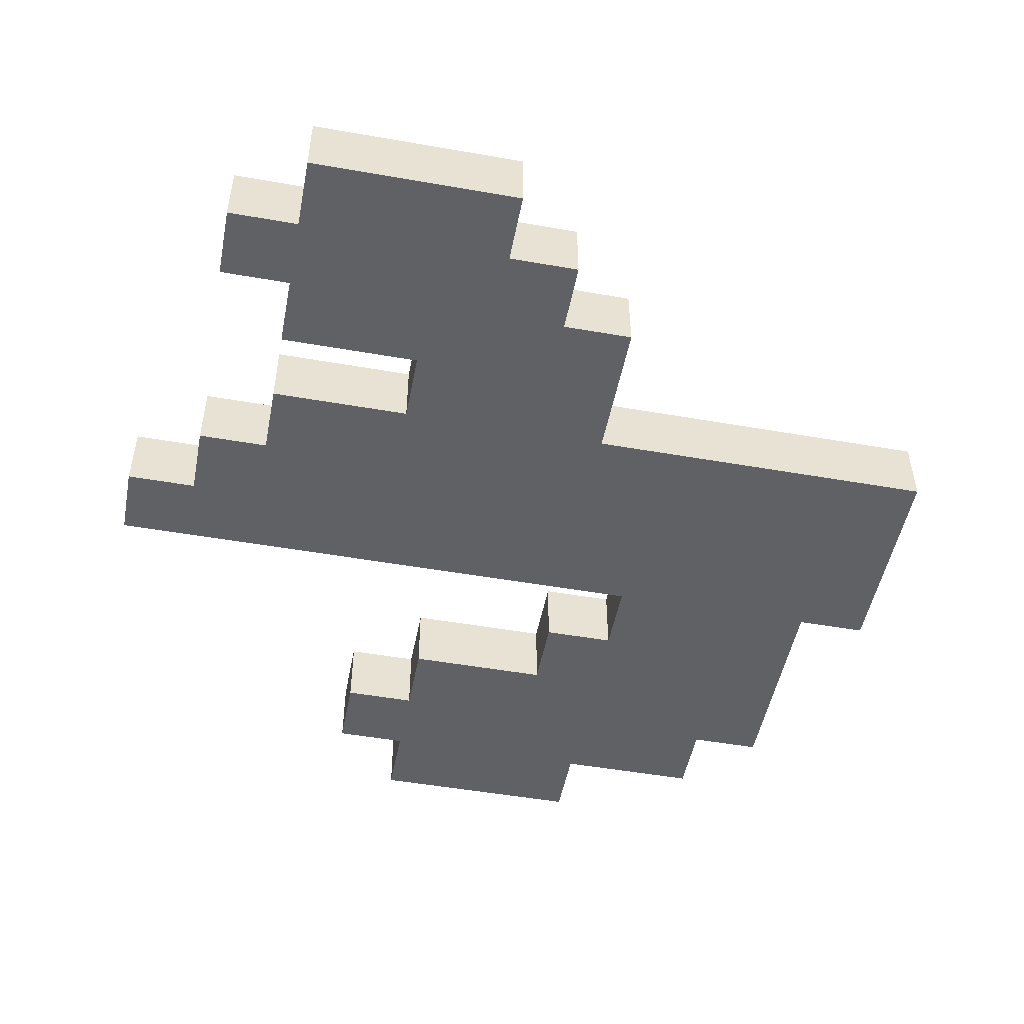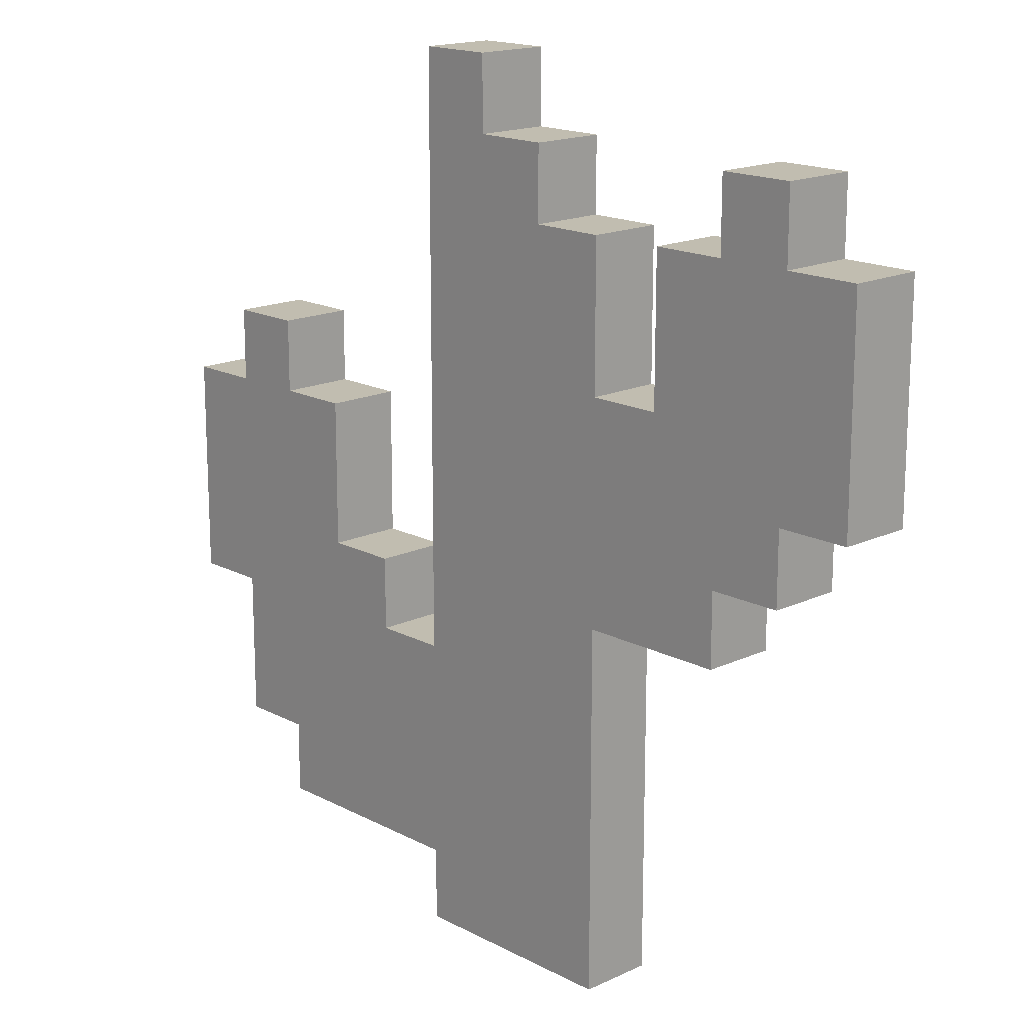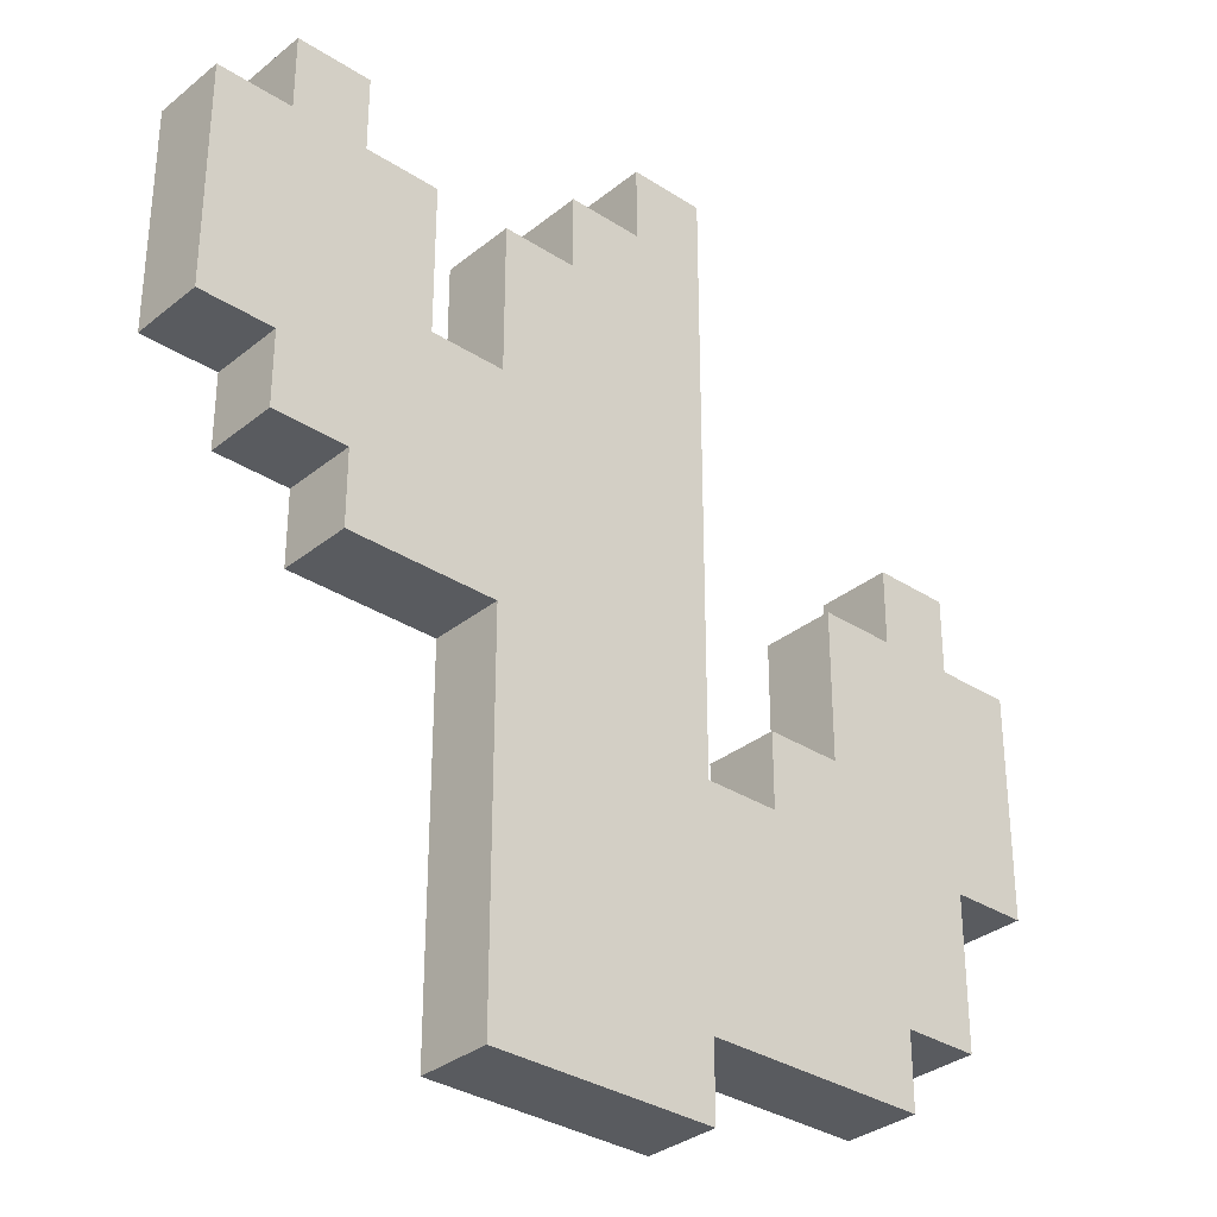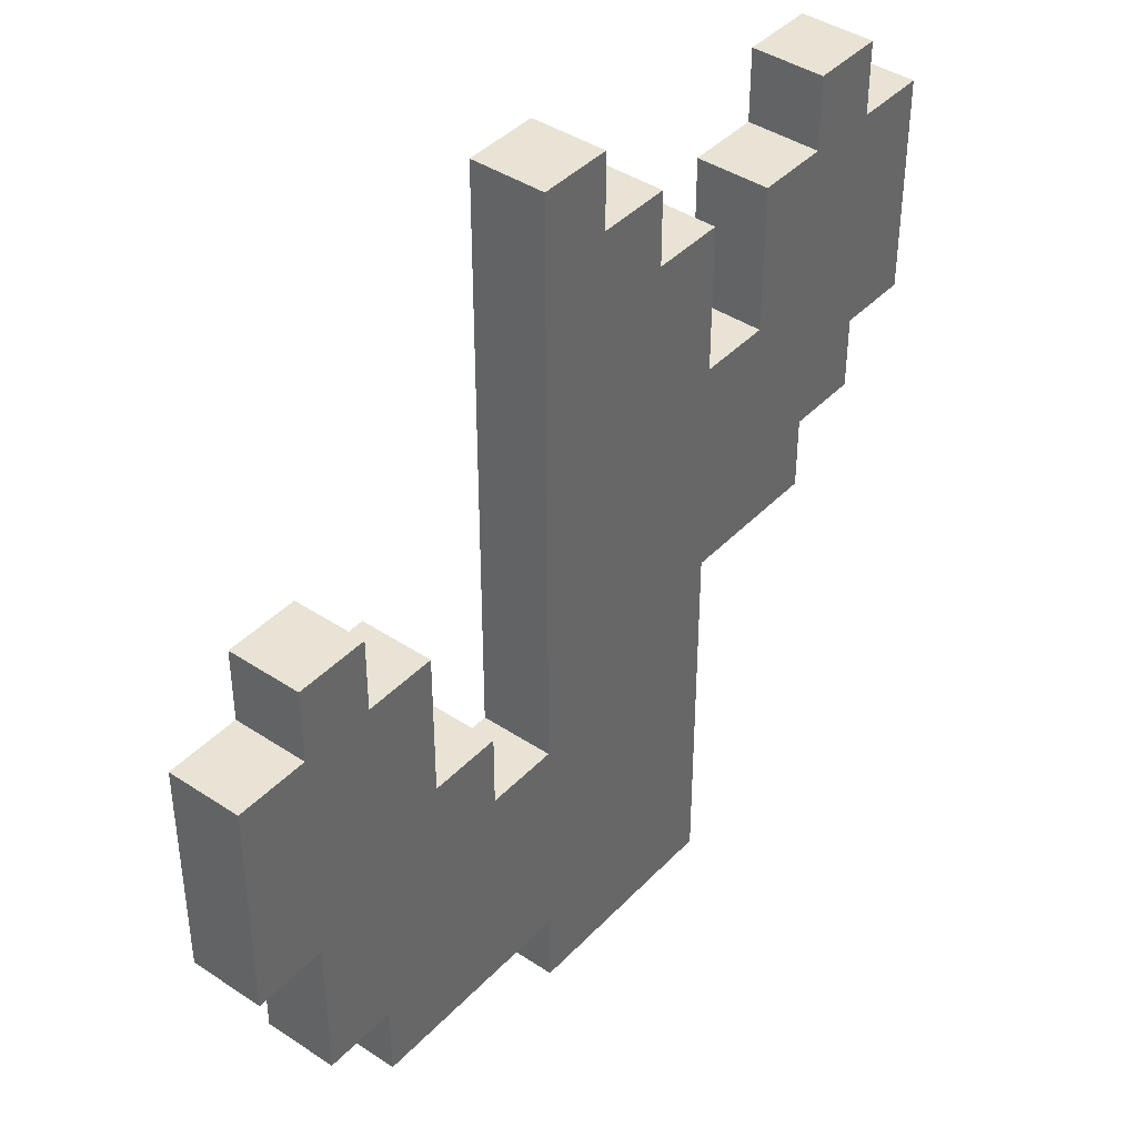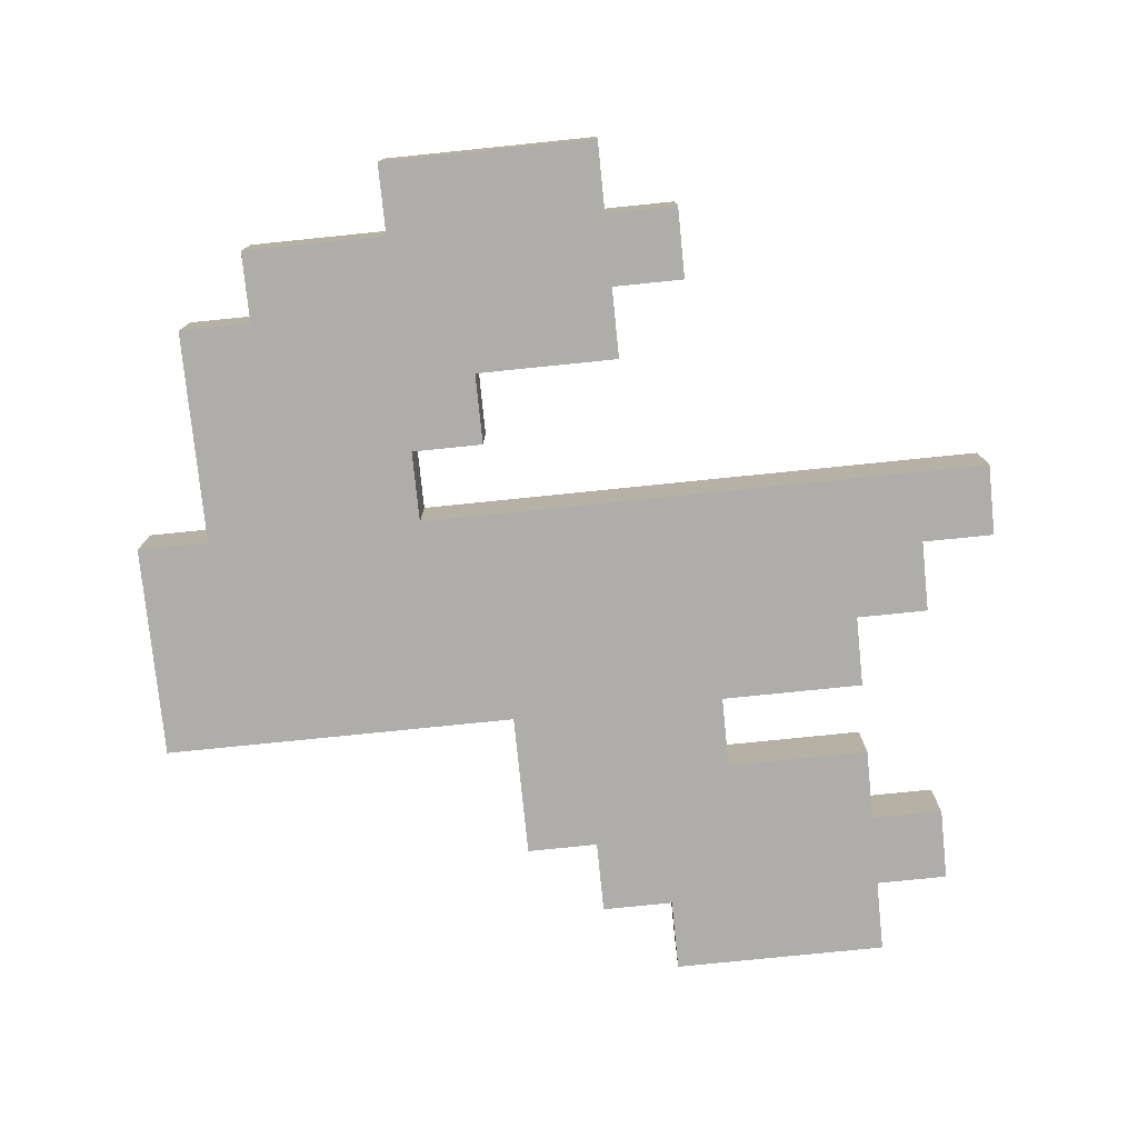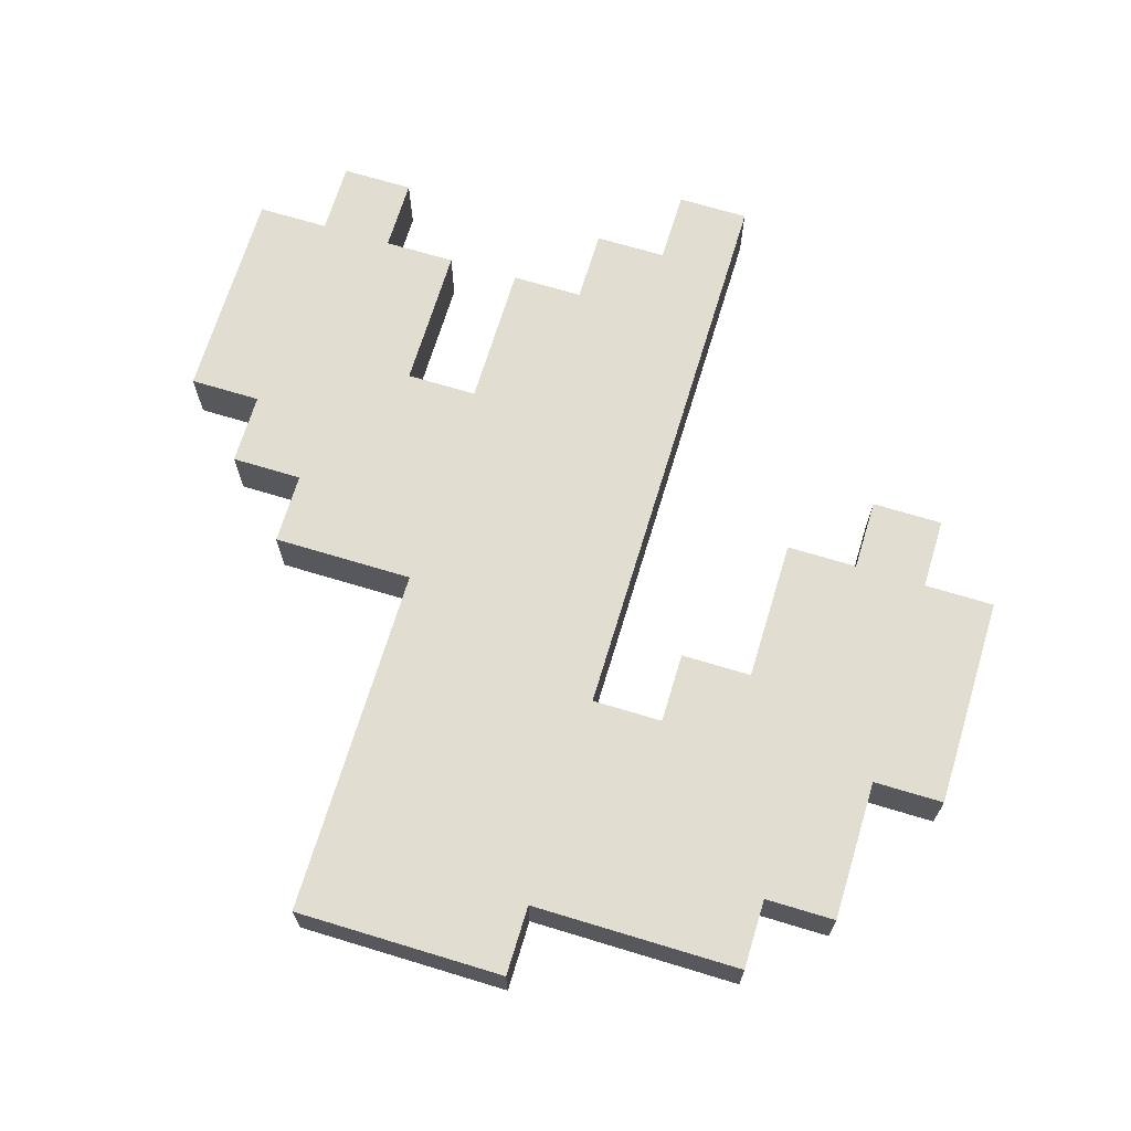
<metadata>
{"format":"obj","ext":"obj","renderer":"f3d","projection":"perspective","resolution":1024,"background":"white","views":[{"elev":-50.0,"azim":-100.9,"up":"+Z"},{"elev":16.7,"azim":-133.3,"up":"+Y"},{"elev":-32.7,"azim":-42.0,"up":"+Y"},{"elev":41.2,"azim":128.9,"up":"+Y"},{"elev":-77.3,"azim":95.8,"up":"+Z"},{"elev":68.8,"azim":16.9,"up":"+Z"}]}
</metadata>
<code>
o
v 2.1 1.1 -0.1
v 2.1 1.1 -0.2
v 2.1 1.4 -0.1
v 2.1 1.4 -0.2
v 2.2 1 -0.1
v 2.2 1 -0.2
v 2.2 1.1 -0.1
v 2.2 1.1 -0.2
v 2.2 1.4 -0.1
v 2.2 1.4 -0.2
v 2.2 1.5 -0.1
v 2.2 1.5 -0.2
v 2.3 0.9 -0.1
v 2.3 0.9 -0.2
v 2.3 1 -0.1
v 2.3 1 -0.2
v 2.5 0.4 -0.1
v 2.5 0.4 -0.2
v 2.5 0.9 -0.1
v 2.5 0.9 -0.2
v 2.5 1.2 -0.1
v 2.5 1.2 -0.2
v 2.5 1.4 -0.1
v 2.5 1.4 -0.2
v 2.6 1.4 -0.1
v 2.6 1.4 -0.2
v 2.6 1.5 -0.1
v 2.6 1.5 -0.2
v 2.7 1.5 -0.1
v 2.7 1.5 -0.2
v 2.7 1.6 -0.1
v 2.7 1.6 -0.2
v 2.9 0.8 -0.1
v 2.9 0.8 -0.2
v 2.9 0.9 -0.1
v 2.9 0.9 -0.2
v 3 0.9 -0.1
v 3 0.9 -0.2
v 3 1.1 -0.1
v 3 1.1 -0.2
v 3.1 1.1 -0.1
v 3.1 1.1 -0.2
v 3.1 1.2 -0.1
v 3.1 1.2 -0.2
v 2.3 1.4 -0.1
v 2.3 1.4 -0.2
v 2.3 1.5 -0.1
v 2.3 1.5 -0.2
v 2.4 1.2 -0.1
v 2.4 1.2 -0.2
v 2.4 1.4 -0.1
v 2.4 1.4 -0.2
v 2.8 0.4 -0.1
v 2.8 0.4 -0.2
v 2.8 0.5 -0.1
v 2.8 0.5 -0.2
v 2.8 0.8 -0.1
v 2.8 0.8 -0.2
v 2.8 1.6 -0.1
v 2.8 1.6 -0.2
v 3.1 0.5 -0.1
v 3.1 0.5 -0.2
v 3.1 0.6 -0.1
v 3.1 0.6 -0.2
v 3.2 0.6 -0.1
v 3.2 0.6 -0.2
v 3.2 0.8 -0.1
v 3.2 0.8 -0.2
v 3.2 1.1 -0.1
v 3.2 1.1 -0.2
v 3.2 1.2 -0.1
v 3.2 1.2 -0.2
v 3.3 0.8 -0.1
v 3.3 0.8 -0.2
v 3.3 1.1 -0.1
v 3.3 1.1 -0.2
v 2.1 1.1 -0.1
v 2.1 1.4 -0.1
v 2.2 1 -0.1
v 2.2 1.1 -0.1
v 2.2 1.4 -0.1
v 2.2 1.5 -0.1
v 2.3 0.9 -0.1
v 2.3 1 -0.1
v 2.3 1.1 -0.1
v 2.3 1.4 -0.1
v 2.3 1.5 -0.1
v 2.4 1.2 -0.1
v 2.4 1.4 -0.1
v 2.5 0.4 -0.1
v 2.5 0.9 -0.1
v 2.5 1.2 -0.1
v 2.5 1.4 -0.1
v 2.6 0.5 -0.1
v 2.6 1 -0.1
v 2.6 1.1 -0.1
v 2.6 1.4 -0.1
v 2.6 1.5 -0.1
v 2.7 0.5 -0.1
v 2.7 0.6 -0.1
v 2.7 0.7 -0.1
v 2.7 1.4 -0.1
v 2.7 1.5 -0.1
v 2.7 1.6 -0.1
v 2.8 0.4 -0.1
v 2.8 0.5 -0.1
v 2.8 0.8 -0.1
v 2.8 1.6 -0.1
v 2.9 0.8 -0.1
v 2.9 0.9 -0.1
v 3 0.7 -0.1
v 3 0.9 -0.1
v 3 1.1 -0.1
v 3.1 0.5 -0.1
v 3.1 0.6 -0.1
v 3.1 0.8 -0.1
v 3.1 0.9 -0.1
v 3.1 1.1 -0.1
v 3.1 1.2 -0.1
v 3.2 0.6 -0.1
v 3.2 0.8 -0.1
v 3.2 1.1 -0.1
v 3.2 1.2 -0.1
v 3.3 0.8 -0.1
v 3.3 1.1 -0.1
v 2.1 1.1 -0.2
v 2.1 1.4 -0.2
v 2.2 1 -0.2
v 2.2 1.1 -0.2
v 2.2 1.4 -0.2
v 2.2 1.5 -0.2
v 2.3 0.9 -0.2
v 2.3 1 -0.2
v 2.3 1.1 -0.2
v 2.3 1.4 -0.2
v 2.3 1.5 -0.2
v 2.4 1.2 -0.2
v 2.4 1.4 -0.2
v 2.5 0.4 -0.2
v 2.5 0.9 -0.2
v 2.5 1.2 -0.2
v 2.5 1.4 -0.2
v 2.6 0.5 -0.2
v 2.6 1 -0.2
v 2.6 1.1 -0.2
v 2.6 1.4 -0.2
v 2.6 1.5 -0.2
v 2.7 0.5 -0.2
v 2.7 0.6 -0.2
v 2.7 0.7 -0.2
v 2.7 1.4 -0.2
v 2.7 1.5 -0.2
v 2.7 1.6 -0.2
v 2.8 0.4 -0.2
v 2.8 0.5 -0.2
v 2.8 0.8 -0.2
v 2.8 1.6 -0.2
v 2.9 0.8 -0.2
v 2.9 0.9 -0.2
v 3 0.7 -0.2
v 3 0.9 -0.2
v 3 1.1 -0.2
v 3.1 0.5 -0.2
v 3.1 0.6 -0.2
v 3.1 0.8 -0.2
v 3.1 0.9 -0.2
v 3.1 1.1 -0.2
v 3.1 1.2 -0.2
v 3.2 0.6 -0.2
v 3.2 0.8 -0.2
v 3.2 1.1 -0.2
v 3.2 1.2 -0.2
v 3.3 0.8 -0.2
v 3.3 1.1 -0.2
v 2.5 0.4 -0.1
v 2.8 0.4 -0.1
v 2.5 0.4 -0.2
v 2.8 0.4 -0.2
v 2.8 0.5 -0.1
v 3.1 0.5 -0.1
v 2.8 0.5 -0.2
v 3.1 0.5 -0.2
v 3.1 0.6 -0.1
v 3.2 0.6 -0.1
v 3.1 0.6 -0.2
v 3.2 0.6 -0.2
v 3.2 0.8 -0.1
v 3.3 0.8 -0.1
v 3.2 0.8 -0.2
v 3.3 0.8 -0.2
v 2.3 0.9 -0.1
v 2.5 0.9 -0.1
v 2.3 0.9 -0.2
v 2.5 0.9 -0.2
v 2.2 1 -0.1
v 2.3 1 -0.1
v 2.2 1 -0.2
v 2.3 1 -0.2
v 2.1 1.1 -0.1
v 2.2 1.1 -0.1
v 2.1 1.1 -0.2
v 2.2 1.1 -0.2
v 2.8 0.8 -0.1
v 2.9 0.8 -0.1
v 2.8 0.8 -0.2
v 2.9 0.8 -0.2
v 2.9 0.9 -0.1
v 3 0.9 -0.1
v 2.9 0.9 -0.2
v 3 0.9 -0.2
v 3 1.1 -0.1
v 3.1 1.1 -0.1
v 3.2 1.1 -0.1
v 3.3 1.1 -0.1
v 3 1.1 -0.2
v 3.1 1.1 -0.2
v 3.2 1.1 -0.2
v 3.3 1.1 -0.2
v 2.4 1.2 -0.1
v 2.5 1.2 -0.1
v 3.1 1.2 -0.1
v 3.2 1.2 -0.1
v 2.4 1.2 -0.2
v 2.5 1.2 -0.2
v 3.1 1.2 -0.2
v 3.2 1.2 -0.2
v 2.1 1.4 -0.1
v 2.2 1.4 -0.1
v 2.3 1.4 -0.1
v 2.4 1.4 -0.1
v 2.5 1.4 -0.1
v 2.6 1.4 -0.1
v 2.1 1.4 -0.2
v 2.2 1.4 -0.2
v 2.3 1.4 -0.2
v 2.4 1.4 -0.2
v 2.5 1.4 -0.2
v 2.6 1.4 -0.2
v 2.2 1.5 -0.1
v 2.3 1.5 -0.1
v 2.6 1.5 -0.1
v 2.7 1.5 -0.1
v 2.2 1.5 -0.2
v 2.3 1.5 -0.2
v 2.6 1.5 -0.2
v 2.7 1.5 -0.2
v 2.7 1.6 -0.1
v 2.8 1.6 -0.1
v 2.7 1.6 -0.2
v 2.8 1.6 -0.2
f 3 2 1
f 4 2 3
f 7 6 5
f 8 6 7
f 11 10 9
f 12 10 11
f 15 14 13
f 16 14 15
f 19 18 17
f 20 18 19
f 23 22 21
f 24 22 23
f 27 26 25
f 28 26 27
f 31 30 29
f 32 30 31
f 35 34 33
f 36 34 35
f 39 38 37
f 40 38 39
f 43 42 41
f 44 42 43
f 45 46 47
f 47 46 48
f 49 50 51
f 51 50 52
f 53 54 55
f 55 54 56
f 57 58 59
f 59 58 60
f 61 62 63
f 63 62 64
f 65 66 67
f 67 66 68
f 69 70 71
f 71 70 72
f 73 74 75
f 75 74 76
f 80 78 77
f 81 78 80
f 84 80 79
f 85 81 80
f 85 80 84
f 86 82 81
f 86 81 85
f 87 82 86
f 88 86 85
f 89 86 88
f 91 84 83
f 92 88 85
f 94 91 90
f 95 85 84
f 95 91 94
f 95 84 91
f 96 93 92
f 96 85 95
f 96 92 85
f 97 93 96
f 99 94 90
f 99 97 96
f 99 96 95
f 99 95 94
f 100 97 99
f 101 97 100
f 102 98 97
f 102 97 101
f 103 98 102
f 105 99 90
f 105 100 99
f 106 100 105
f 107 103 102
f 107 104 103
f 107 102 101
f 108 104 107
f 109 107 101
f 111 101 100
f 111 110 109
f 111 109 101
f 112 110 111
f 114 100 106
f 115 111 100
f 115 100 114
f 115 112 111
f 116 112 115
f 117 113 112
f 117 112 116
f 118 113 117
f 120 116 115
f 121 118 117
f 121 116 120
f 121 117 116
f 122 119 118
f 122 118 121
f 123 119 122
f 124 122 121
f 125 122 124
f 126 127 129
f 129 127 130
f 128 129 133
f 129 130 134
f 133 129 134
f 130 131 135
f 134 130 135
f 135 131 136
f 134 135 137
f 137 135 138
f 132 133 140
f 134 137 141
f 139 140 143
f 133 134 144
f 143 140 144
f 140 133 144
f 141 142 145
f 144 134 145
f 134 141 145
f 145 142 146
f 139 143 148
f 145 146 148
f 144 145 148
f 143 144 148
f 148 146 149
f 149 146 150
f 146 147 151
f 150 146 151
f 151 147 152
f 139 148 154
f 148 149 154
f 154 149 155
f 151 152 156
f 152 153 156
f 150 151 156
f 156 153 157
f 150 156 158
f 149 150 160
f 158 159 160
f 150 158 160
f 160 159 161
f 155 149 163
f 149 160 164
f 163 149 164
f 160 161 164
f 164 161 165
f 161 162 166
f 165 161 166
f 166 162 167
f 164 165 169
f 166 167 170
f 169 165 170
f 165 166 170
f 167 168 171
f 170 167 171
f 171 168 172
f 170 171 173
f 173 171 174
f 177 176 175
f 178 176 177
f 181 180 179
f 182 180 181
f 185 184 183
f 186 184 185
f 189 188 187
f 190 188 189
f 193 192 191
f 194 192 193
f 197 196 195
f 198 196 197
f 201 200 199
f 202 200 201
f 203 204 205
f 205 204 206
f 207 208 209
f 209 208 210
f 211 212 215
f 215 212 216
f 213 214 217
f 217 214 218
f 219 220 223
f 223 220 224
f 221 222 225
f 225 222 226
f 227 228 233
f 233 228 234
f 229 230 235
f 235 230 236
f 231 232 237
f 237 232 238
f 239 240 243
f 243 240 244
f 241 242 245
f 245 242 246
f 247 248 249
f 249 248 250

</code>
